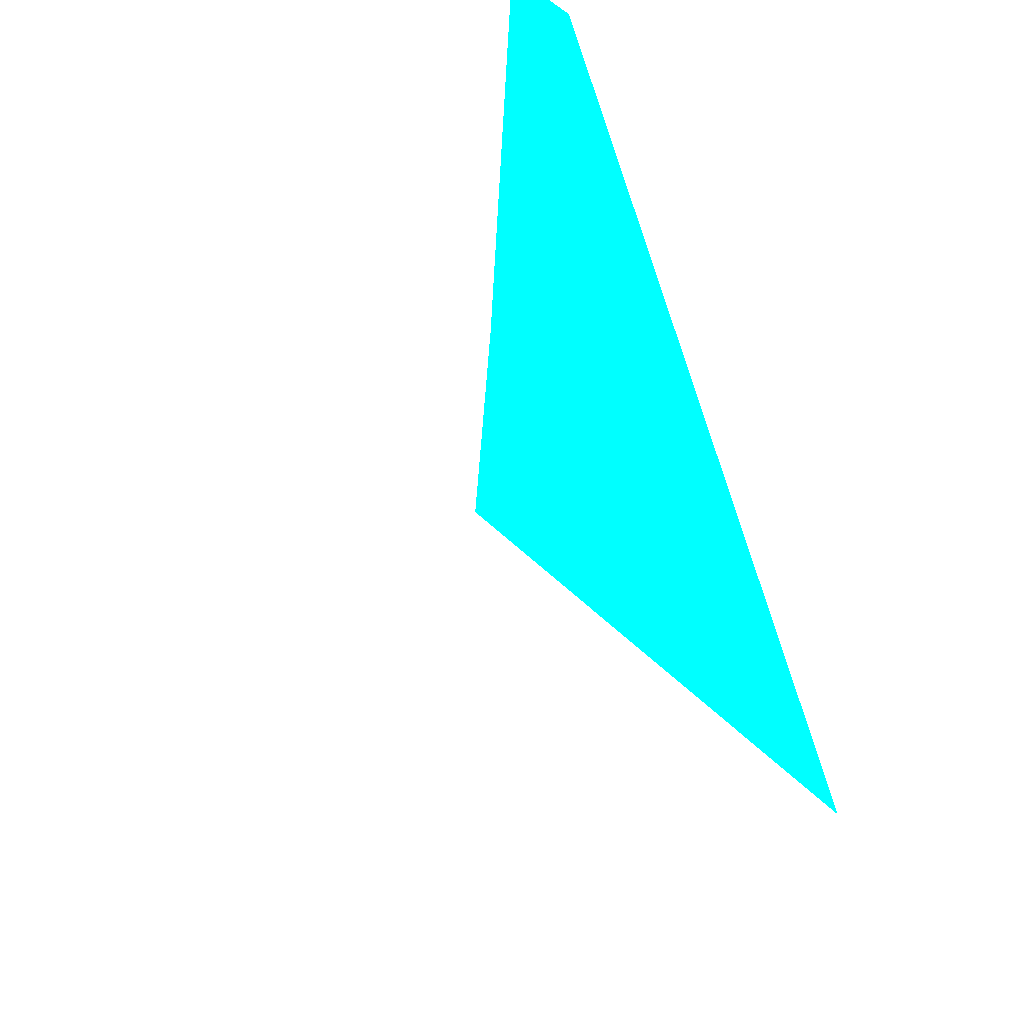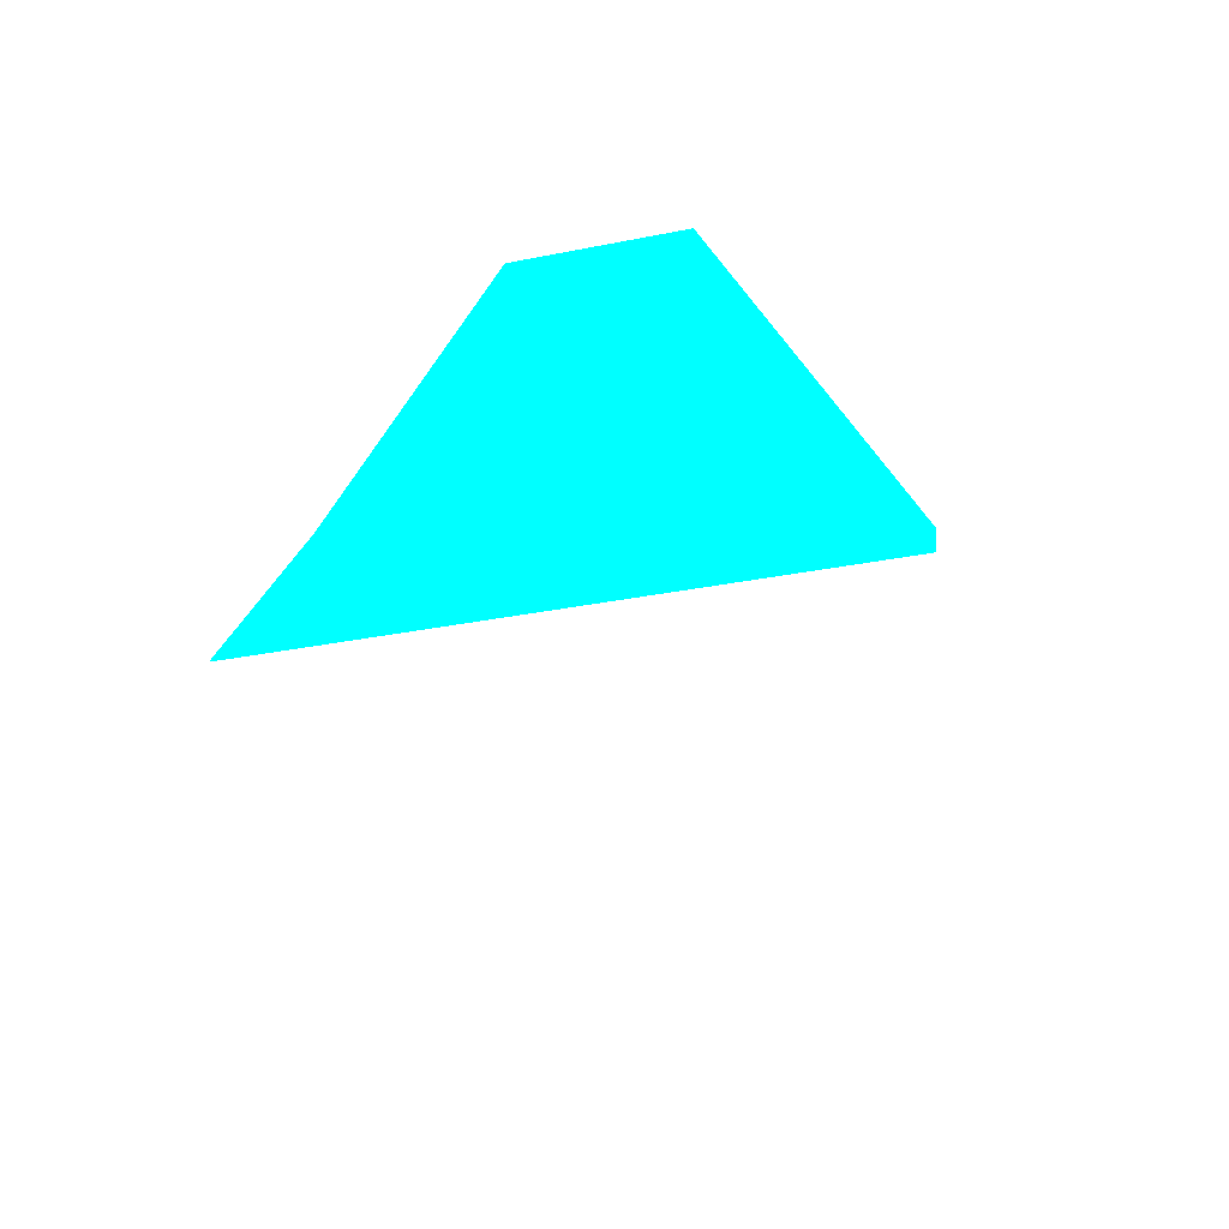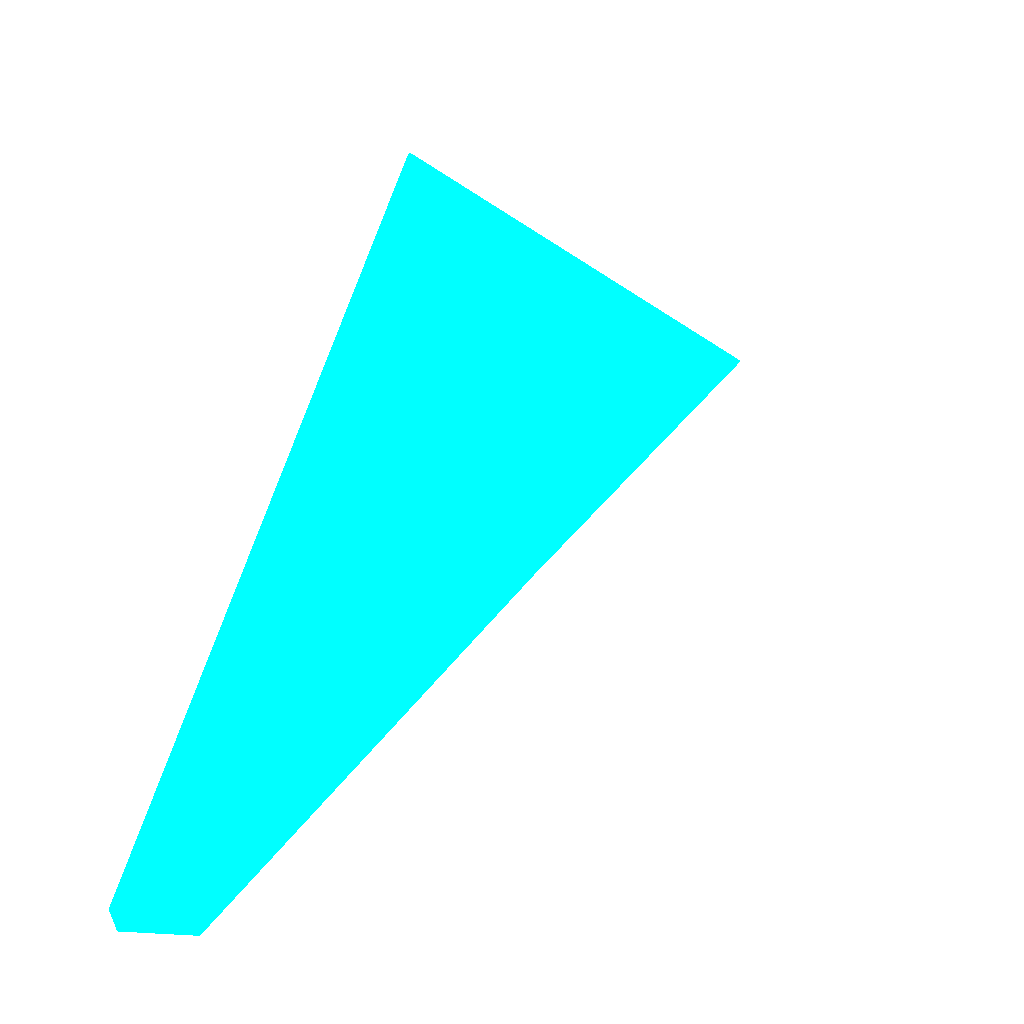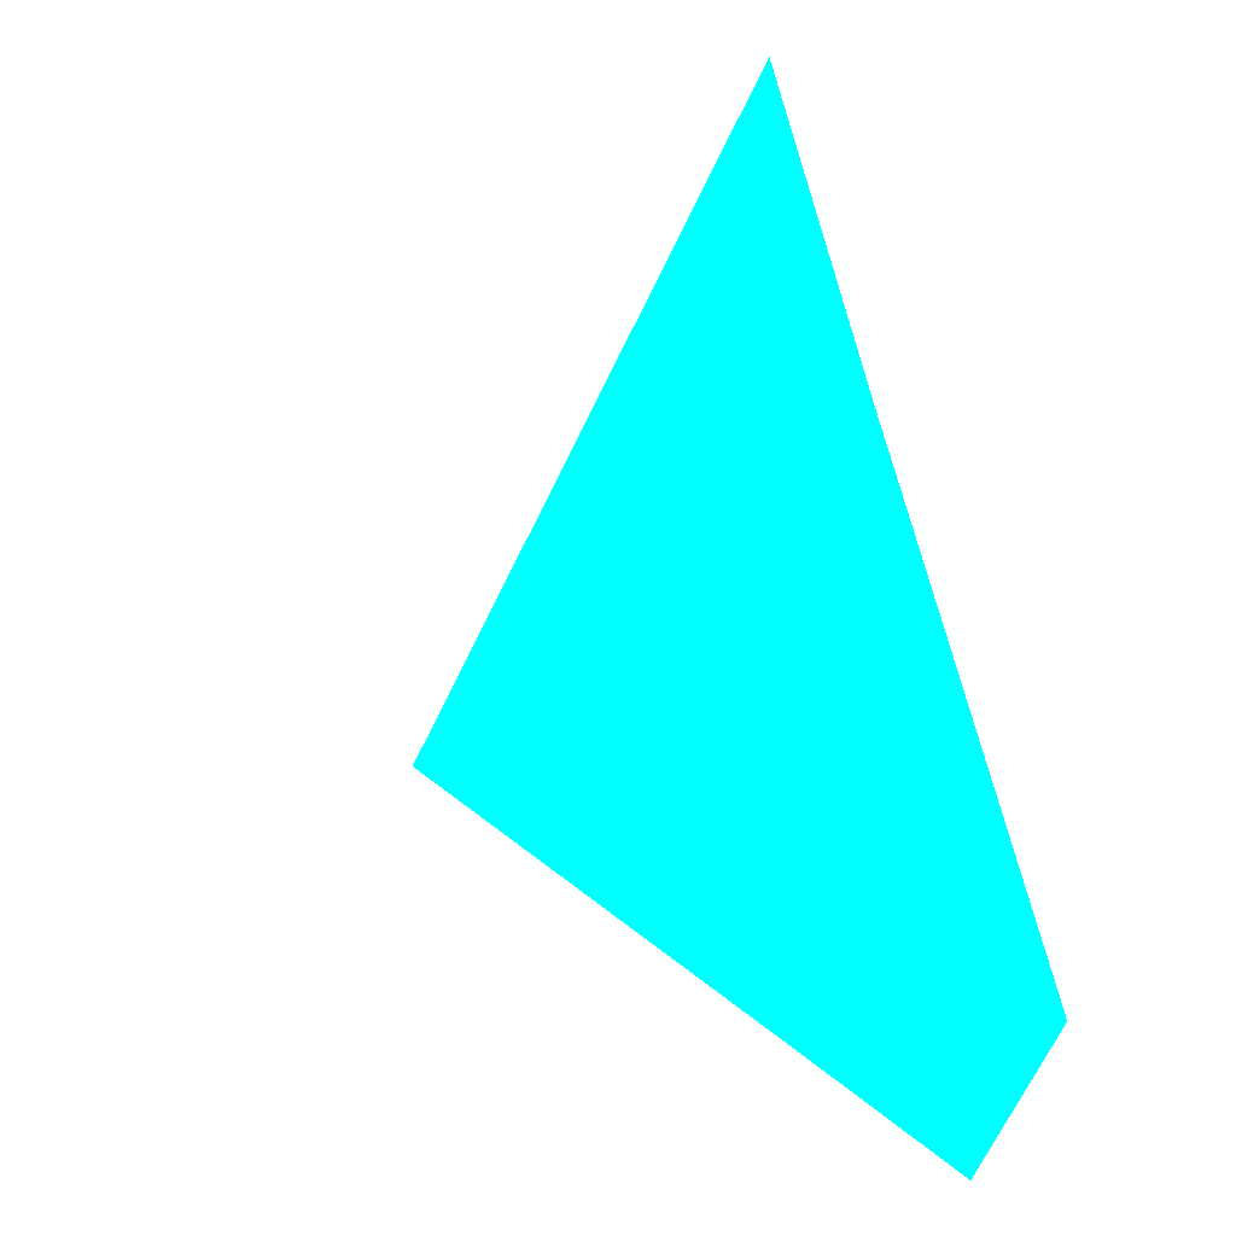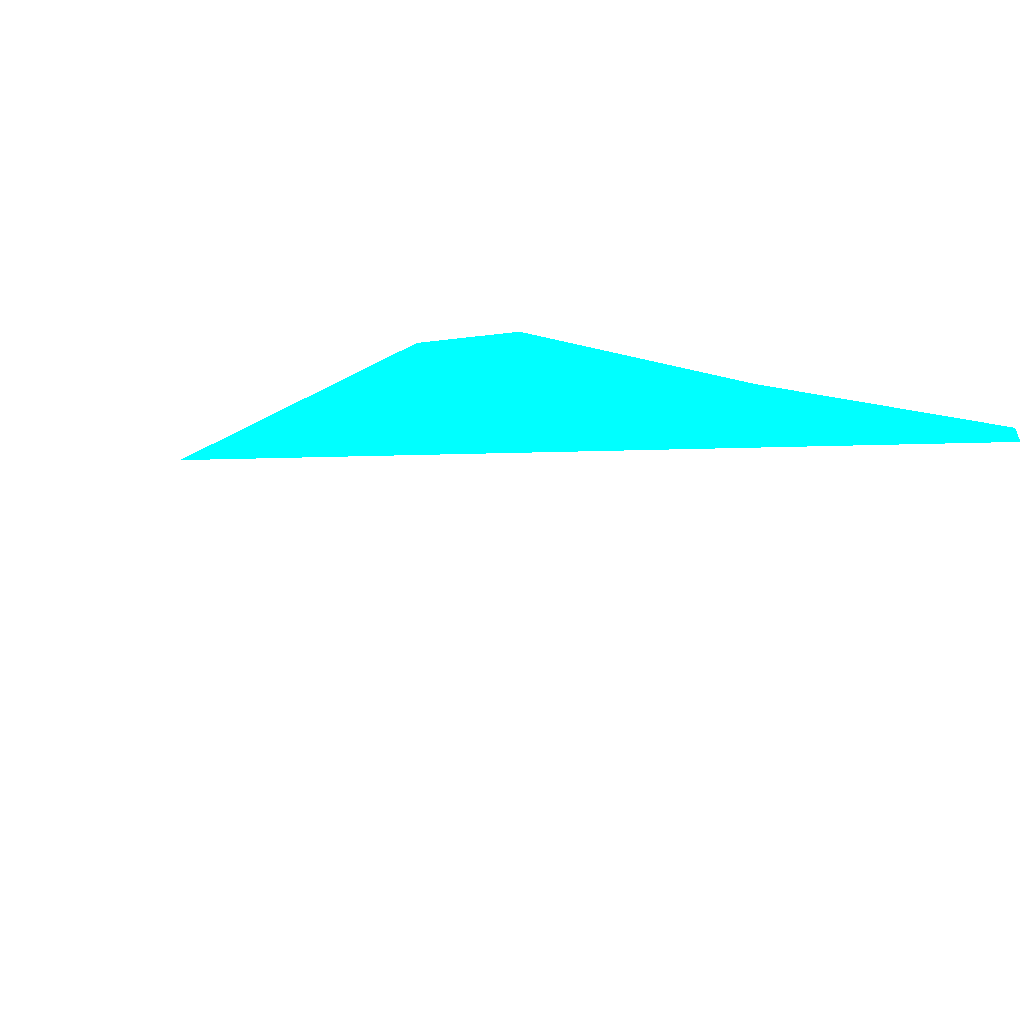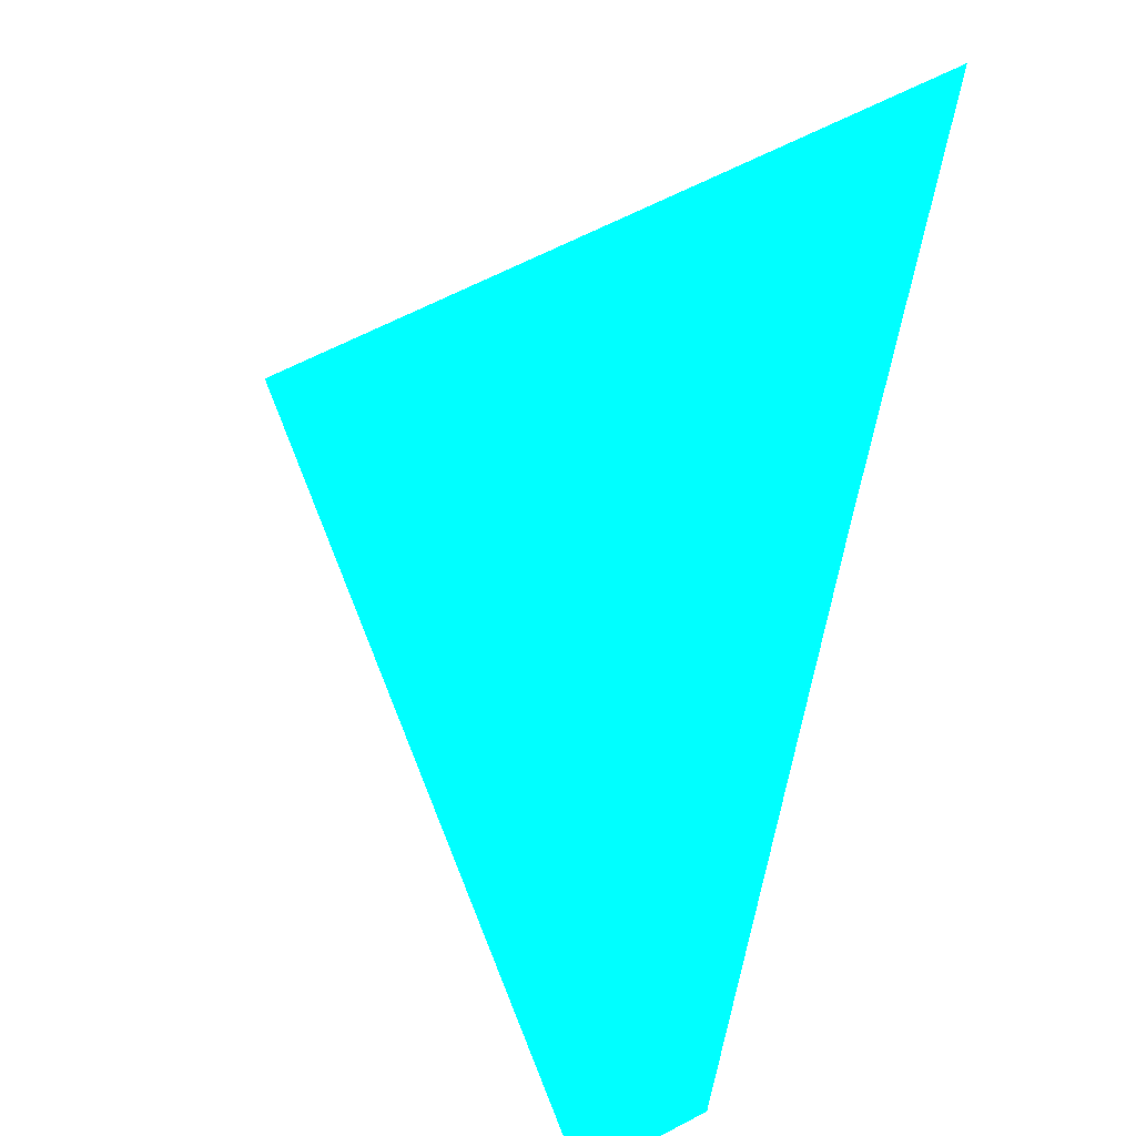
<metadata>
{"format":"obj","ext":"obj","renderer":"f3d","projection":"perspective","resolution":1024,"background":"white","views":[{"elev":-24.8,"azim":35.6,"up":"+Z"},{"elev":-74.6,"azim":57.1,"up":"+Y"},{"elev":-32.8,"azim":166.4,"up":"+Y"},{"elev":-71.8,"azim":-73.1,"up":"+Y"},{"elev":70.5,"azim":-132.7,"up":"+Y"},{"elev":-31.6,"azim":-113.0,"up":"+Y"}]}
</metadata>
<code>
o geometry_0
v 6.125e+05 5.855e+06 664 0 1 1
v 6.125e+05 5.855e+06 664 0 1 1
v 6.125e+05 5.855e+06 664 0 1 1
v 6.125e+05 5.855e+06 654.3 0 1 1
v 6.125e+05 5.855e+06 654.4 0 1 1
v 6.125e+05 5.855e+06 662.3 0 1 1
v 6.125e+05 5.855e+06 662.3 0 1 1
v 6.125e+05 5.855e+06 664 0 1 1
v 6.125e+05 5.855e+06 664 0 1 1
f 6 7 5
f 6 9 7
f 9 8 3
f 6 5 4
f 6 4 8
f 3 1 2
f 7 9 5
f 4 3 8
f 4 5 2
f 3 5 9
f 6 8 9
f 3 4 1
f 5 3 2
f 4 2 1

</code>
